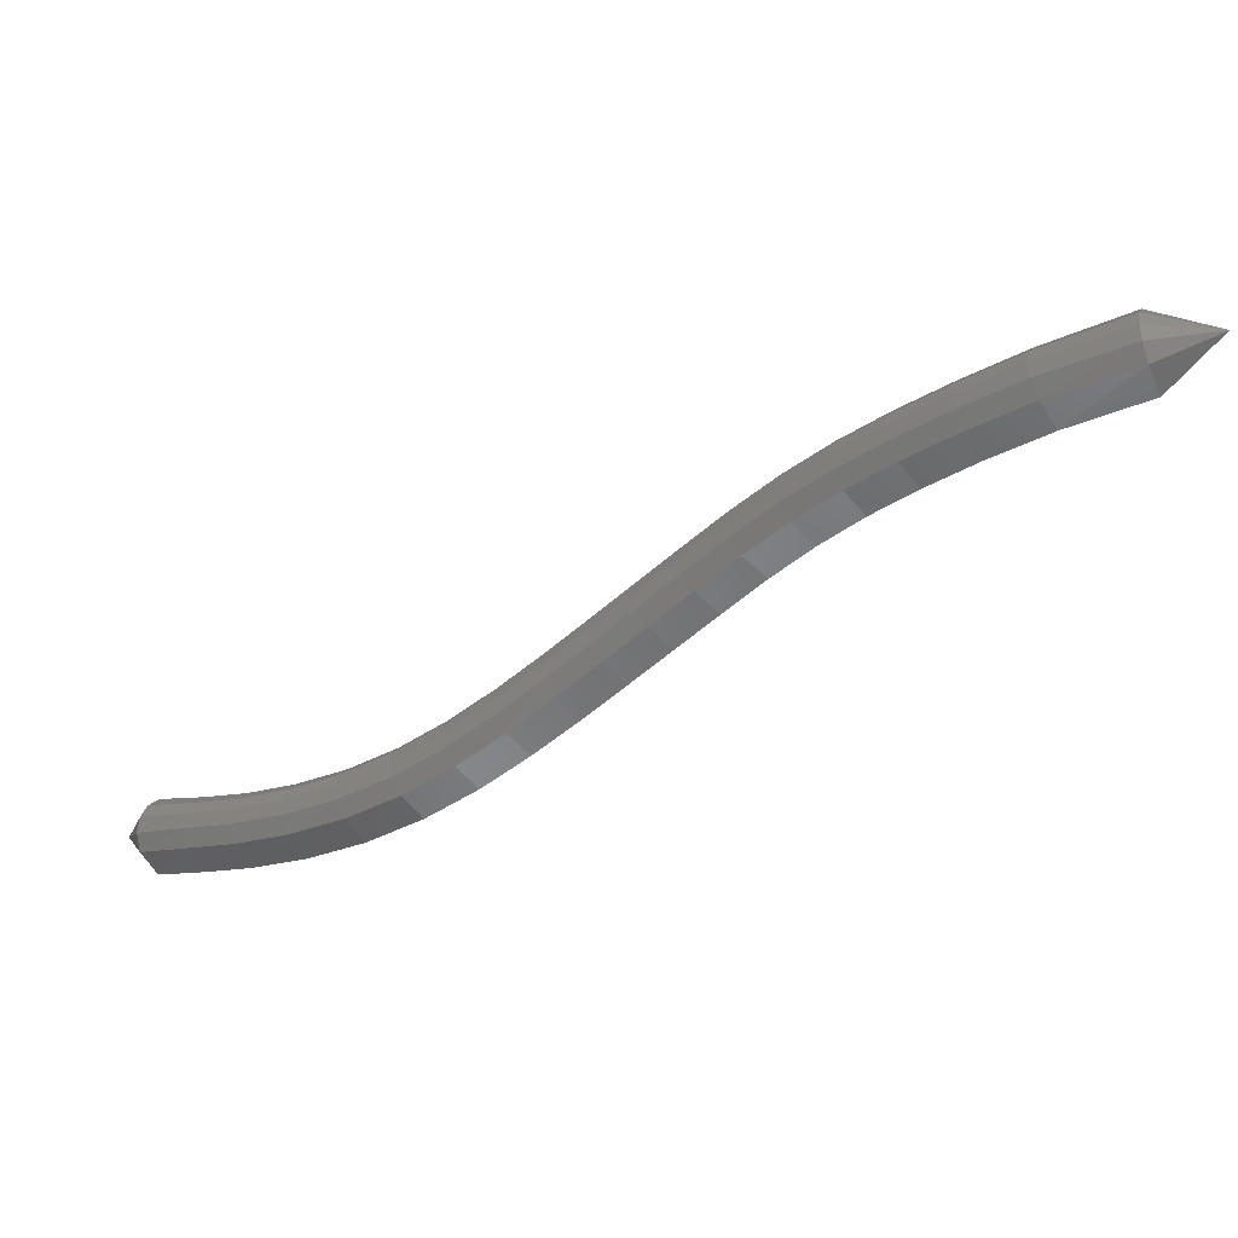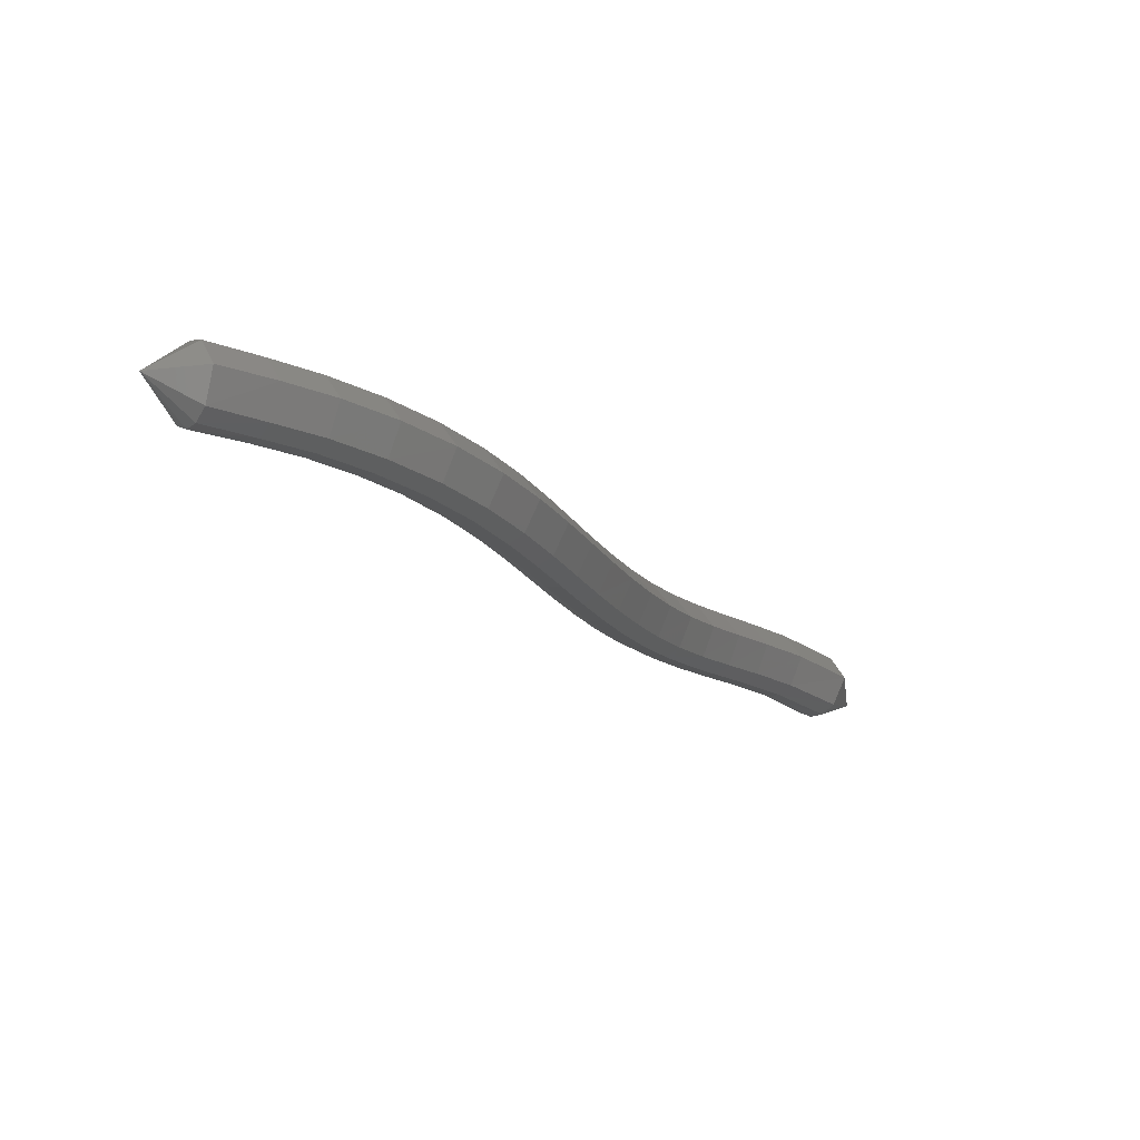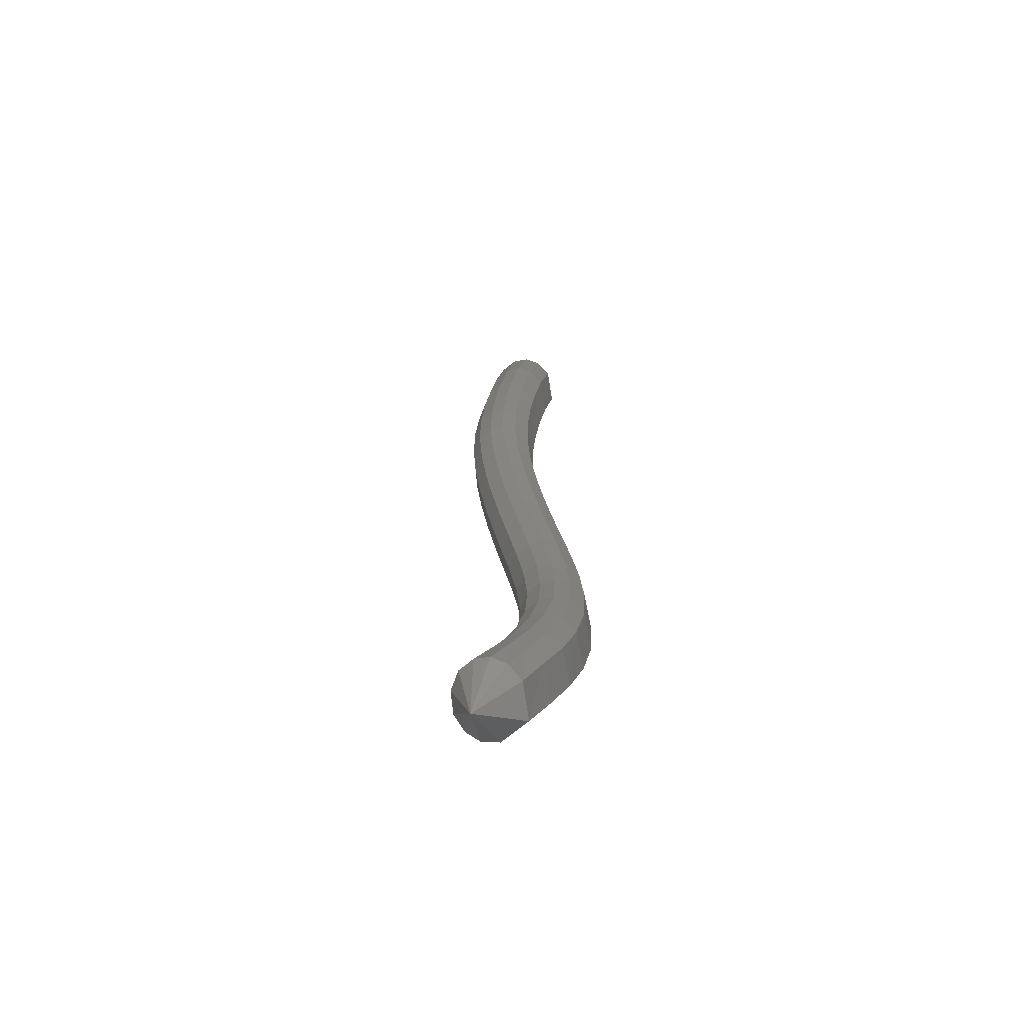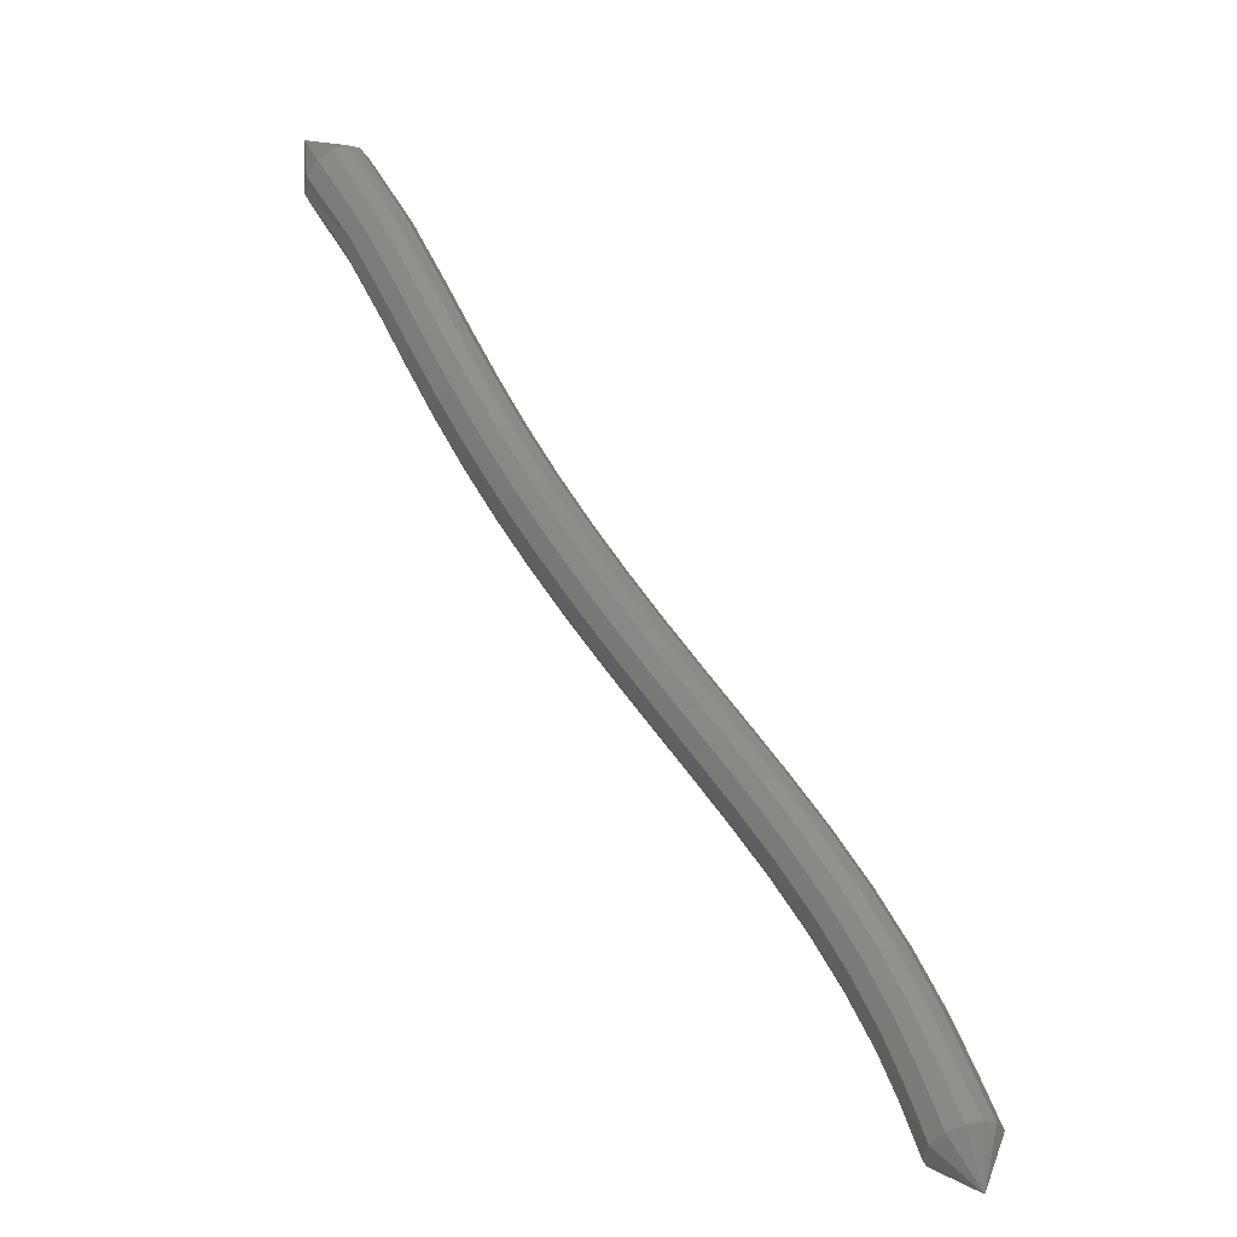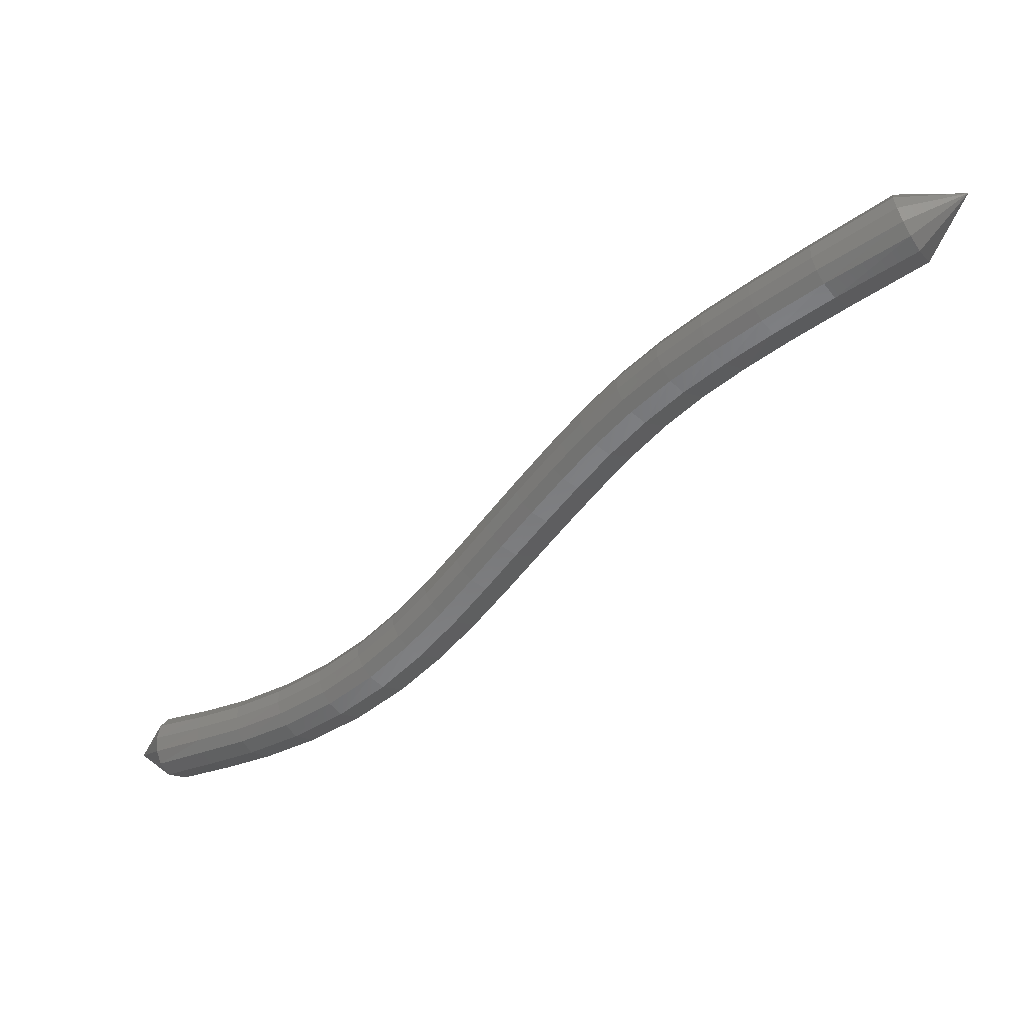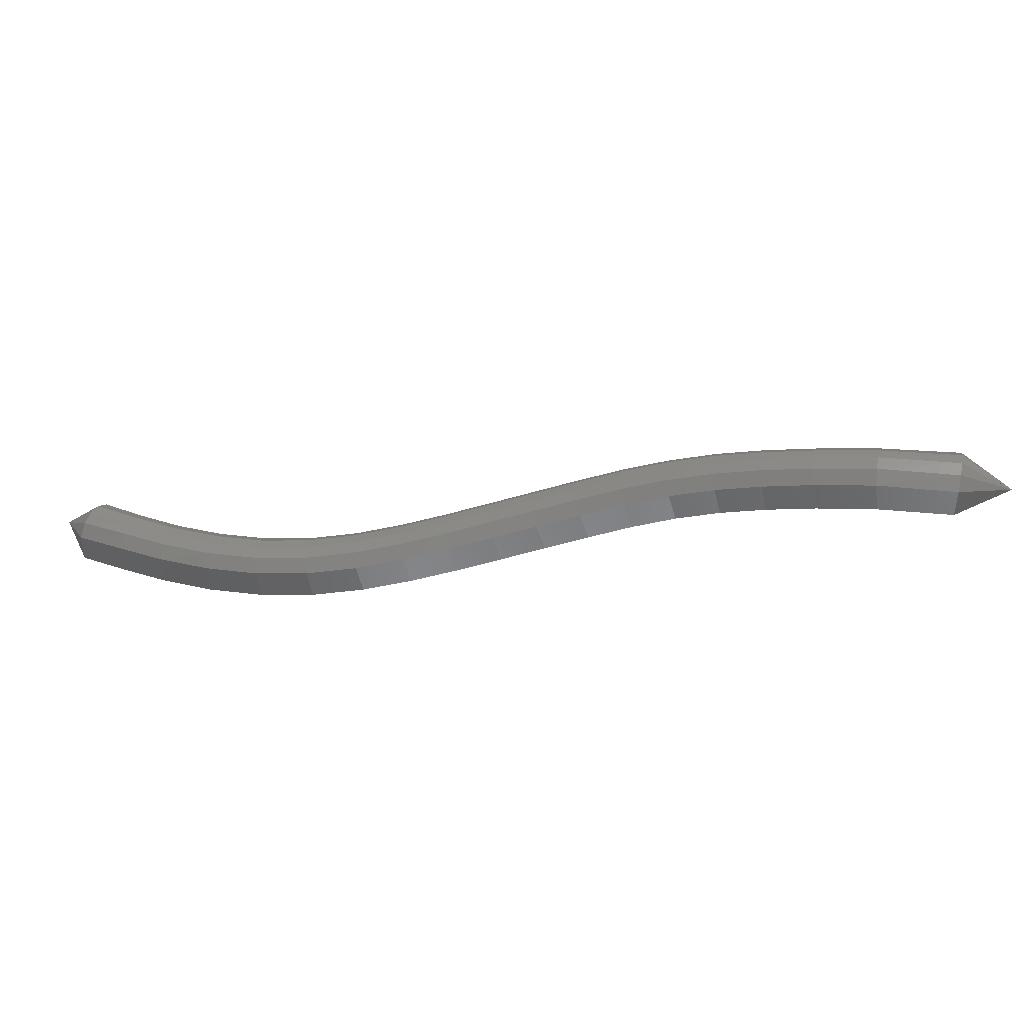
<metadata>
{"format":"stl","ext":"stl","renderer":"f3d","projection":"perspective","resolution":1024,"background":"white","views":[{"elev":48.7,"azim":-8.0,"up":"+Z"},{"elev":-62.2,"azim":-56.0,"up":"+Z"},{"elev":-19.0,"azim":-95.3,"up":"+Z"},{"elev":23.2,"azim":-136.8,"up":"+Z"},{"elev":73.0,"azim":-33.8,"up":"+Z"},{"elev":-39.0,"azim":-23.8,"up":"+Y"}]}
</metadata>
<code>
# stl→obj: 211 verts, 440 faces
v -79.42 65.02 251.7
v -80.08 64.71 251.2
v -80.24 64.79 251.5
v -80.95 64.9 250.7
v -81.16 65 251
v -81.6 65.06 250.2
v -81.82 65.16 250.5
v -82.13 65.18 249.8
v -82.36 65.28 250.1
v -82.62 65.27 249.4
v -82.86 65.37 249.7
v -83.09 65.32 249
v -83.35 65.42 249.2
v -83.56 65.33 248.5
v -83.82 65.43 248.8
v -84.03 65.31 248.1
v -84.3 65.41 248.4
v -84.51 65.27 247.7
v -84.78 65.37 247.9
v -85 65.22 247.2
v -85.26 65.31 247.5
v -85.51 65.16 246.8
v -85.76 65.26 247.1
v -86.04 65.11 246.4
v -86.29 65.2 246.7
v -86.61 65.07 245.9
v -86.85 65.17 246.3
v -87.23 65.09 245.5
v -87.44 65.19 245.8
v -87.88 65.18 245.1
v -88.08 65.28 245.4
v -88.55 65.35 244.7
v -88.72 65.45 245
v -89.17 65.57 244.3
v -89.33 65.67 244.7
v -89.72 65.82 244
v -89.88 65.91 244.4
v -90.28 66.11 243.7
v -90.44 66.19 244
v -90.61 66.7 243.7
v -80.27 64.95 251.7
v -81.21 65.17 251.2
v -81.89 65.33 250.7
v -82.43 65.45 250.2
v -82.94 65.54 249.8
v -83.43 65.59 249.4
v -83.92 65.6 248.9
v -84.4 65.58 248.5
v -84.88 65.54 248
v -85.37 65.49 247.6
v -85.87 65.43 247.2
v -86.39 65.38 246.8
v -86.93 65.35 246.4
v -87.52 65.36 246
v -88.13 65.45 245.6
v -88.76 65.61 245.2
v -89.35 65.83 244.8
v -89.88 66.08 244.5
v -90.45 66.34 244.2
v -80.26 65.13 251.8
v -81.2 65.34 251.2
v -81.88 65.5 250.7
v -82.43 65.62 250.3
v -82.94 65.71 249.8
v -83.45 65.76 249.4
v -83.94 65.77 248.9
v -84.43 65.75 248.5
v -84.91 65.71 248.1
v -85.4 65.66 247.6
v -85.9 65.6 247.2
v -86.42 65.55 246.8
v -86.96 65.52 246.4
v -87.53 65.54 246
v -88.13 65.62 245.6
v -88.74 65.78 245.2
v -89.32 65.99 244.9
v -89.84 66.23 244.6
v -90.4 66.49 244.3
v -80.21 65.3 251.7
v -81.15 65.5 251.2
v -81.83 65.65 250.7
v -82.38 65.78 250.2
v -82.9 65.87 249.8
v -83.41 65.92 249.4
v -83.91 65.93 248.9
v -84.4 65.91 248.5
v -84.89 65.87 248
v -85.38 65.82 247.6
v -85.88 65.76 247.2
v -86.39 65.71 246.8
v -86.93 65.68 246.3
v -87.49 65.7 245.9
v -88.08 65.78 245.6
v -88.68 65.93 245.2
v -89.25 66.14 244.9
v -89.76 66.38 244.6
v -90.31 66.65 244.3
v -80.13 65.46 251.6
v -81.05 65.64 251.1
v -81.73 65.79 250.6
v -82.28 65.92 250.2
v -82.8 66.01 249.7
v -83.32 66.06 249.3
v -83.82 66.08 248.8
v -84.32 66.05 248.4
v -84.81 66.01 247.9
v -85.3 65.96 247.5
v -85.8 65.9 247.1
v -86.32 65.85 246.6
v -86.86 65.82 246.2
v -87.42 65.84 245.8
v -88 65.92 245.5
v -88.58 66.07 245.1
v -89.15 66.28 244.8
v -89.65 66.51 244.5
v -90.18 66.79 244.2
v -80.02 65.53 251.4
v -80.93 65.71 250.9
v -81.6 65.86 250.4
v -82.14 65.99 250
v -82.66 66.08 249.6
v -83.18 66.13 249.1
v -83.68 66.15 248.7
v -84.18 66.12 248.2
v -84.68 66.08 247.8
v -85.17 66.03 247.3
v -85.68 65.97 246.9
v -86.2 65.92 246.5
v -86.74 65.89 246.1
v -87.3 65.91 245.7
v -87.88 65.99 245.3
v -88.46 66.14 244.9
v -89.02 66.34 244.6
v -89.52 66.57 244.3
v -90.04 66.86 244
v -79.93 65.5 251.2
v -80.81 65.68 250.7
v -81.46 65.83 250.3
v -82 65.95 249.8
v -82.52 66.05 249.4
v -83.03 66.1 248.9
v -83.53 66.11 248.5
v -84.03 66.09 248
v -84.53 66.05 247.6
v -85.03 66 247.2
v -85.53 65.94 246.7
v -86.06 65.89 246.3
v -86.6 65.86 245.9
v -87.17 65.87 245.5
v -87.76 65.95 245.1
v -88.36 66.11 244.7
v -88.92 66.31 244.4
v -89.42 66.54 244.1
v -89.94 66.82 243.8
v -79.88 65.37 251.1
v -80.74 65.56 250.6
v -81.38 65.71 250.1
v -81.92 65.83 249.7
v -82.43 65.93 249.3
v -82.93 65.98 248.8
v -83.43 65.99 248.4
v -83.92 65.97 247.9
v -84.42 65.93 247.5
v -84.92 65.88 247
v -85.42 65.82 246.6
v -85.95 65.77 246.2
v -86.51 65.74 245.8
v -87.09 65.75 245.4
v -87.69 65.83 245
v -88.3 65.99 244.6
v -88.88 66.2 244.3
v -89.38 66.43 244
v -89.92 66.7 243.6
v -79.88 65.21 251
v -80.72 65.4 250.5
v -81.36 65.55 250
v -81.89 65.68 249.6
v -82.39 65.77 249.2
v -82.89 65.82 248.8
v -83.37 65.83 248.3
v -83.86 65.81 247.9
v -84.36 65.77 247.4
v -84.85 65.72 247
v -85.36 65.66 246.6
v -85.9 65.61 246.1
v -86.46 65.58 245.7
v -87.05 65.59 245.3
v -87.67 65.68 244.9
v -88.3 65.84 244.5
v -88.89 66.05 244.2
v -89.4 66.29 243.9
v -89.95 66.55 243.5
v -79.92 65 251
v -80.76 65.2 250.5
v -81.4 65.35 250
v -81.93 65.47 249.6
v -82.42 65.56 249.2
v -82.91 65.62 248.8
v -83.38 65.63 248.3
v -83.87 65.6 247.9
v -84.36 65.56 247.4
v -84.85 65.51 247
v -85.36 65.45 246.6
v -85.89 65.4 246.2
v -86.46 65.37 245.7
v -87.07 65.39 245.3
v -87.71 65.47 244.9
v -88.35 65.64 244.5
v -88.95 65.85 244.2
v -89.48 66.1 243.8
v -90.04 66.36 243.5
f 1 1 2
f 2 1 3
f 2 3 4
f 4 3 5
f 4 5 6
f 6 5 7
f 6 7 8
f 8 7 9
f 8 9 10
f 10 9 11
f 10 11 12
f 12 11 13
f 12 13 14
f 14 13 15
f 14 15 16
f 16 15 17
f 16 17 18
f 18 17 19
f 18 19 20
f 20 19 21
f 20 21 22
f 22 21 23
f 22 23 24
f 24 23 25
f 24 25 26
f 26 25 27
f 26 27 28
f 28 27 29
f 28 29 30
f 30 29 31
f 30 31 32
f 32 31 33
f 32 33 34
f 34 33 35
f 34 35 36
f 36 35 37
f 36 37 38
f 38 37 39
f 38 39 40
f 40 39 40
f 1 1 3
f 3 1 41
f 3 41 5
f 5 41 42
f 5 42 7
f 7 42 43
f 7 43 9
f 9 43 44
f 9 44 11
f 11 44 45
f 11 45 13
f 13 45 46
f 13 46 15
f 15 46 47
f 15 47 17
f 17 47 48
f 17 48 19
f 19 48 49
f 19 49 21
f 21 49 50
f 21 50 23
f 23 50 51
f 23 51 25
f 25 51 52
f 25 52 27
f 27 52 53
f 27 53 29
f 29 53 54
f 29 54 31
f 31 54 55
f 31 55 33
f 33 55 56
f 33 56 35
f 35 56 57
f 35 57 37
f 37 57 58
f 37 58 39
f 39 58 59
f 39 59 40
f 40 59 40
f 1 1 41
f 41 1 60
f 41 60 42
f 42 60 61
f 42 61 43
f 43 61 62
f 43 62 44
f 44 62 63
f 44 63 45
f 45 63 64
f 45 64 46
f 46 64 65
f 46 65 47
f 47 65 66
f 47 66 48
f 48 66 67
f 48 67 49
f 49 67 68
f 49 68 50
f 50 68 69
f 50 69 51
f 51 69 70
f 51 70 52
f 52 70 71
f 52 71 53
f 53 71 72
f 53 72 54
f 54 72 73
f 54 73 55
f 55 73 74
f 55 74 56
f 56 74 75
f 56 75 57
f 57 75 76
f 57 76 58
f 58 76 77
f 58 77 59
f 59 77 78
f 59 78 40
f 40 78 40
f 1 1 60
f 60 1 79
f 60 79 61
f 61 79 80
f 61 80 62
f 62 80 81
f 62 81 63
f 63 81 82
f 63 82 64
f 64 82 83
f 64 83 65
f 65 83 84
f 65 84 66
f 66 84 85
f 66 85 67
f 67 85 86
f 67 86 68
f 68 86 87
f 68 87 69
f 69 87 88
f 69 88 70
f 70 88 89
f 70 89 71
f 71 89 90
f 71 90 72
f 72 90 91
f 72 91 73
f 73 91 92
f 73 92 74
f 74 92 93
f 74 93 75
f 75 93 94
f 75 94 76
f 76 94 95
f 76 95 77
f 77 95 96
f 77 96 78
f 78 96 97
f 78 97 40
f 40 97 40
f 1 1 79
f 79 1 98
f 79 98 80
f 80 98 99
f 80 99 81
f 81 99 100
f 81 100 82
f 82 100 101
f 82 101 83
f 83 101 102
f 83 102 84
f 84 102 103
f 84 103 85
f 85 103 104
f 85 104 86
f 86 104 105
f 86 105 87
f 87 105 106
f 87 106 88
f 88 106 107
f 88 107 89
f 89 107 108
f 89 108 90
f 90 108 109
f 90 109 91
f 91 109 110
f 91 110 92
f 92 110 111
f 92 111 93
f 93 111 112
f 93 112 94
f 94 112 113
f 94 113 95
f 95 113 114
f 95 114 96
f 96 114 115
f 96 115 97
f 97 115 116
f 97 116 40
f 40 116 40
f 1 1 98
f 98 1 117
f 98 117 99
f 99 117 118
f 99 118 100
f 100 118 119
f 100 119 101
f 101 119 120
f 101 120 102
f 102 120 121
f 102 121 103
f 103 121 122
f 103 122 104
f 104 122 123
f 104 123 105
f 105 123 124
f 105 124 106
f 106 124 125
f 106 125 107
f 107 125 126
f 107 126 108
f 108 126 127
f 108 127 109
f 109 127 128
f 109 128 110
f 110 128 129
f 110 129 111
f 111 129 130
f 111 130 112
f 112 130 131
f 112 131 113
f 113 131 132
f 113 132 114
f 114 132 133
f 114 133 115
f 115 133 134
f 115 134 116
f 116 134 135
f 116 135 40
f 40 135 40
f 1 1 117
f 117 1 136
f 117 136 118
f 118 136 137
f 118 137 119
f 119 137 138
f 119 138 120
f 120 138 139
f 120 139 121
f 121 139 140
f 121 140 122
f 122 140 141
f 122 141 123
f 123 141 142
f 123 142 124
f 124 142 143
f 124 143 125
f 125 143 144
f 125 144 126
f 126 144 145
f 126 145 127
f 127 145 146
f 127 146 128
f 128 146 147
f 128 147 129
f 129 147 148
f 129 148 130
f 130 148 149
f 130 149 131
f 131 149 150
f 131 150 132
f 132 150 151
f 132 151 133
f 133 151 152
f 133 152 134
f 134 152 153
f 134 153 135
f 135 153 154
f 135 154 40
f 40 154 40
f 1 1 136
f 136 1 155
f 136 155 137
f 137 155 156
f 137 156 138
f 138 156 157
f 138 157 139
f 139 157 158
f 139 158 140
f 140 158 159
f 140 159 141
f 141 159 160
f 141 160 142
f 142 160 161
f 142 161 143
f 143 161 162
f 143 162 144
f 144 162 163
f 144 163 145
f 145 163 164
f 145 164 146
f 146 164 165
f 146 165 147
f 147 165 166
f 147 166 148
f 148 166 167
f 148 167 149
f 149 167 168
f 149 168 150
f 150 168 169
f 150 169 151
f 151 169 170
f 151 170 152
f 152 170 171
f 152 171 153
f 153 171 172
f 153 172 154
f 154 172 173
f 154 173 40
f 40 173 40
f 1 1 155
f 155 1 174
f 155 174 156
f 156 174 175
f 156 175 157
f 157 175 176
f 157 176 158
f 158 176 177
f 158 177 159
f 159 177 178
f 159 178 160
f 160 178 179
f 160 179 161
f 161 179 180
f 161 180 162
f 162 180 181
f 162 181 163
f 163 181 182
f 163 182 164
f 164 182 183
f 164 183 165
f 165 183 184
f 165 184 166
f 166 184 185
f 166 185 167
f 167 185 186
f 167 186 168
f 168 186 187
f 168 187 169
f 169 187 188
f 169 188 170
f 170 188 189
f 170 189 171
f 171 189 190
f 171 190 172
f 172 190 191
f 172 191 173
f 173 191 192
f 173 192 40
f 40 192 40
f 1 1 174
f 174 1 193
f 174 193 175
f 175 193 194
f 175 194 176
f 176 194 195
f 176 195 177
f 177 195 196
f 177 196 178
f 178 196 197
f 178 197 179
f 179 197 198
f 179 198 180
f 180 198 199
f 180 199 181
f 181 199 200
f 181 200 182
f 182 200 201
f 182 201 183
f 183 201 202
f 183 202 184
f 184 202 203
f 184 203 185
f 185 203 204
f 185 204 186
f 186 204 205
f 186 205 187
f 187 205 206
f 187 206 188
f 188 206 207
f 188 207 189
f 189 207 208
f 189 208 190
f 190 208 209
f 190 209 191
f 191 209 210
f 191 210 192
f 192 210 211
f 192 211 40
f 40 211 40
f 1 1 193
f 193 1 2
f 193 2 194
f 194 2 4
f 194 4 195
f 195 4 6
f 195 6 196
f 196 6 8
f 196 8 197
f 197 8 10
f 197 10 198
f 198 10 12
f 198 12 199
f 199 12 14
f 199 14 200
f 200 14 16
f 200 16 201
f 201 16 18
f 201 18 202
f 202 18 20
f 202 20 203
f 203 20 22
f 203 22 204
f 204 22 24
f 204 24 205
f 205 24 26
f 205 26 206
f 206 26 28
f 206 28 207
f 207 28 30
f 207 30 208
f 208 30 32
f 208 32 209
f 209 32 34
f 209 34 210
f 210 34 36
f 210 36 211
f 211 36 38
f 211 38 40
f 40 38 40

</code>
